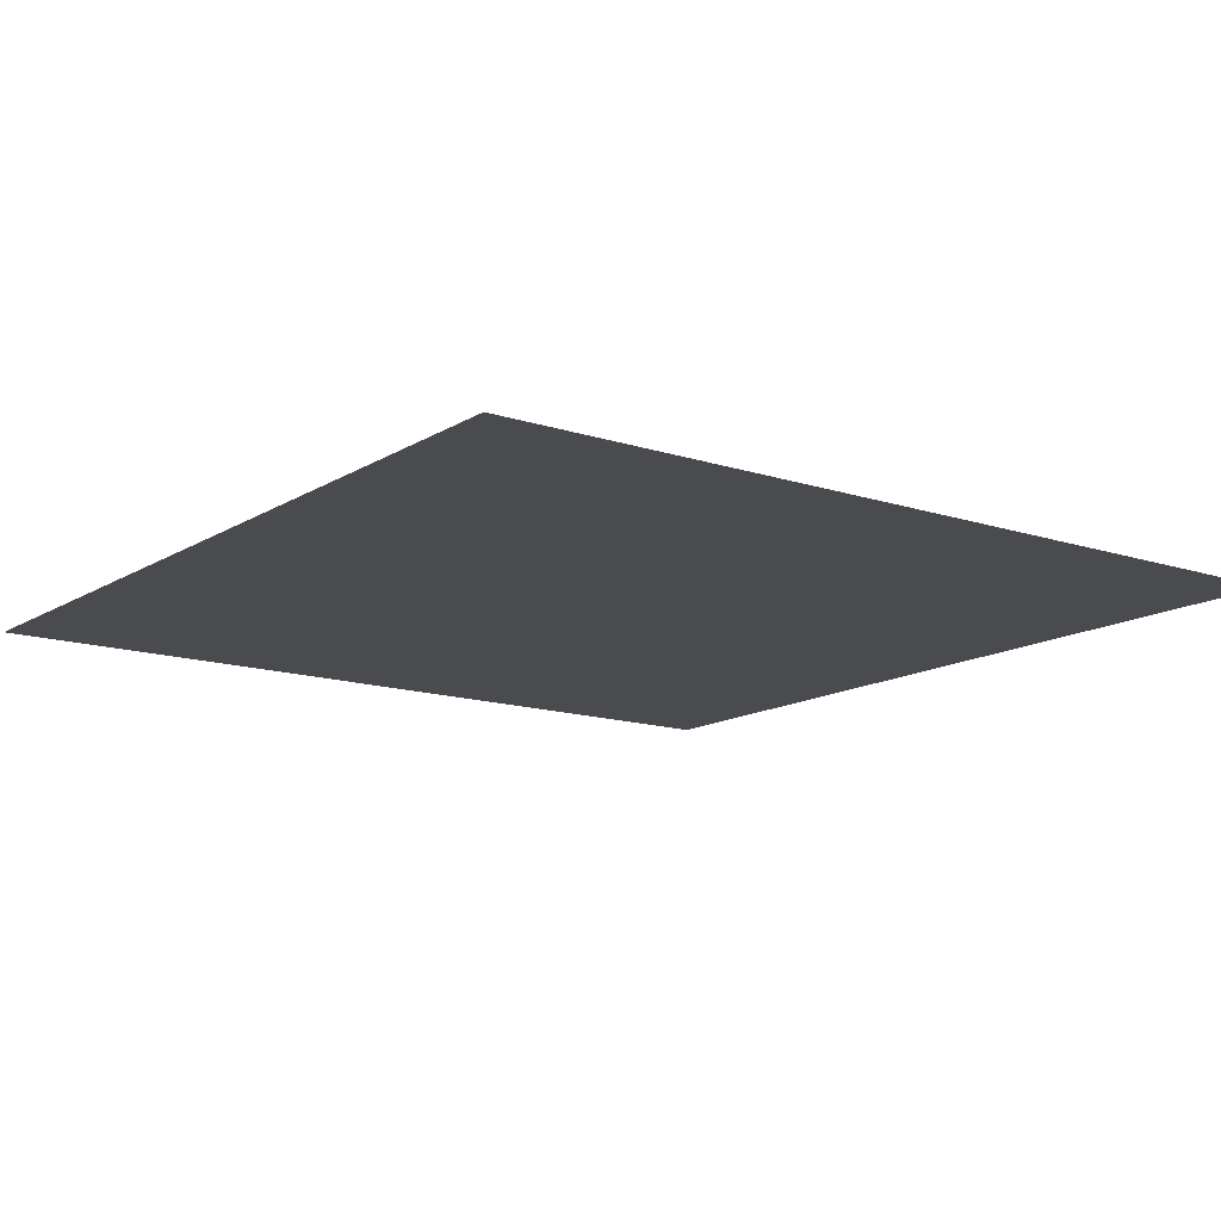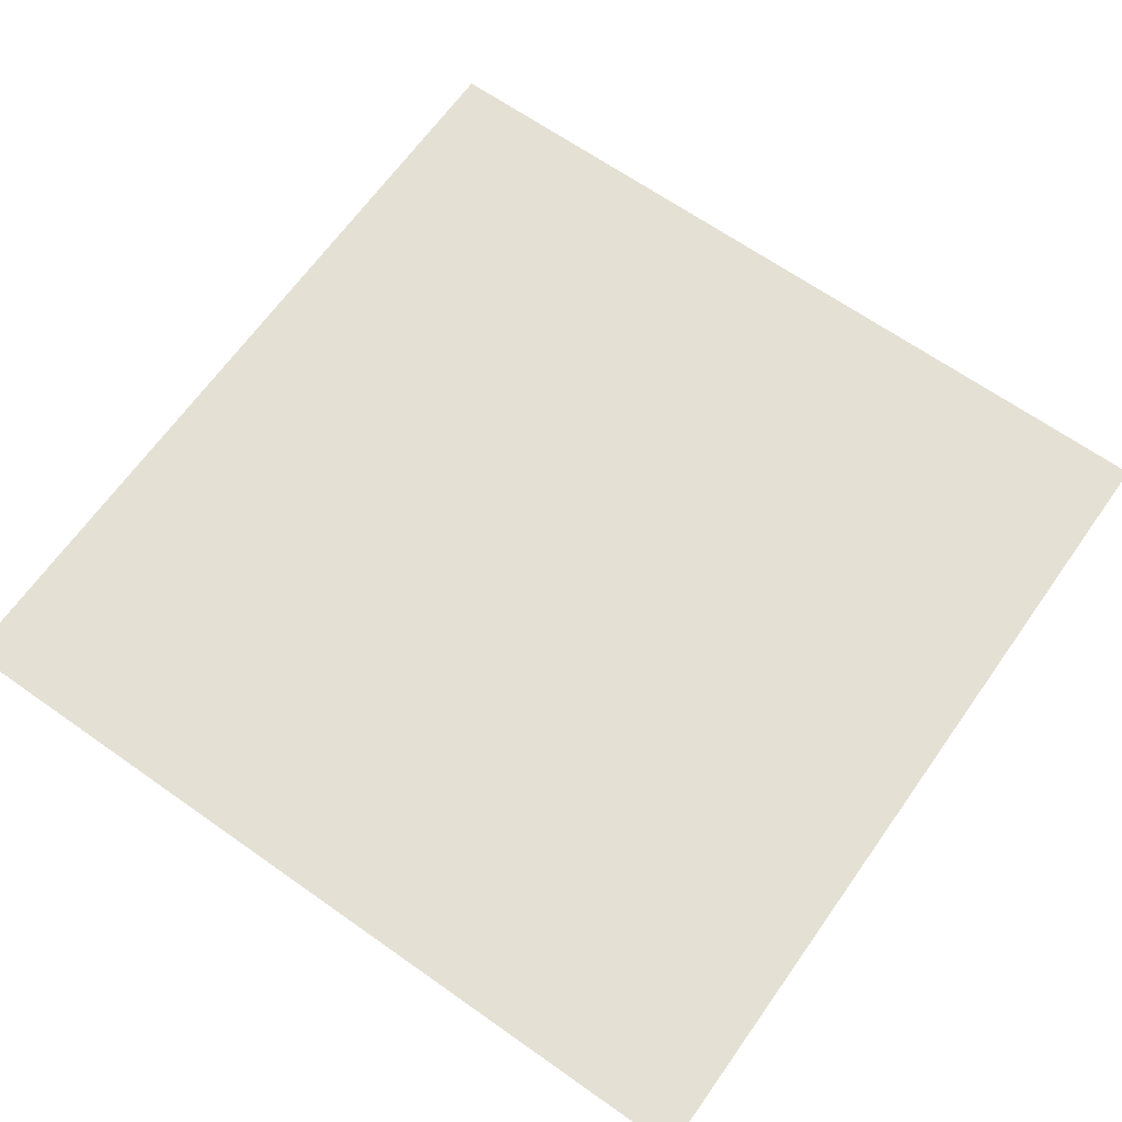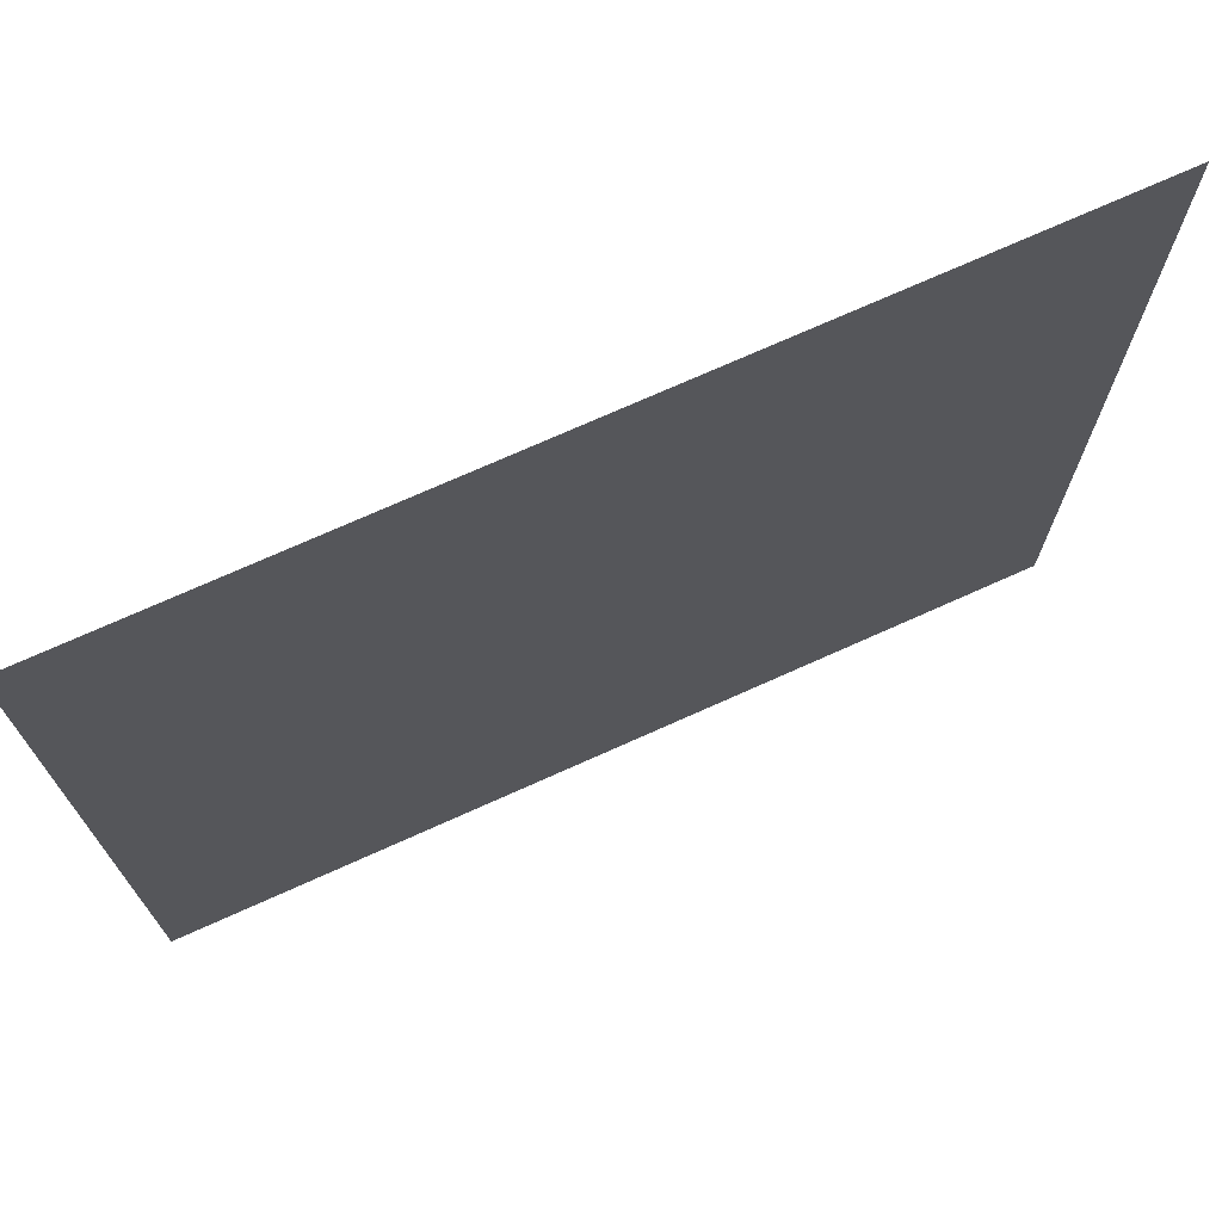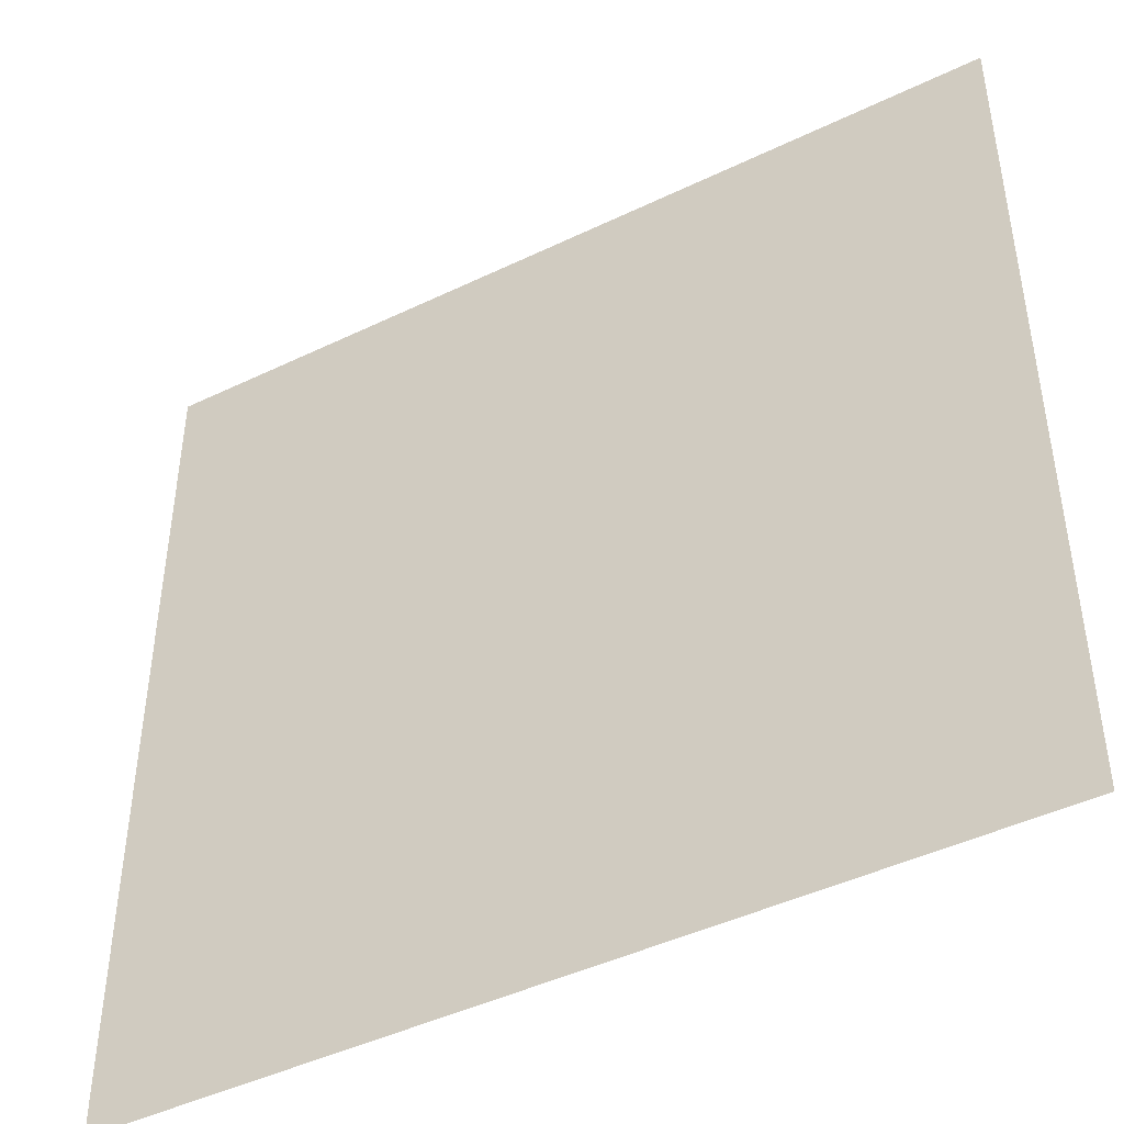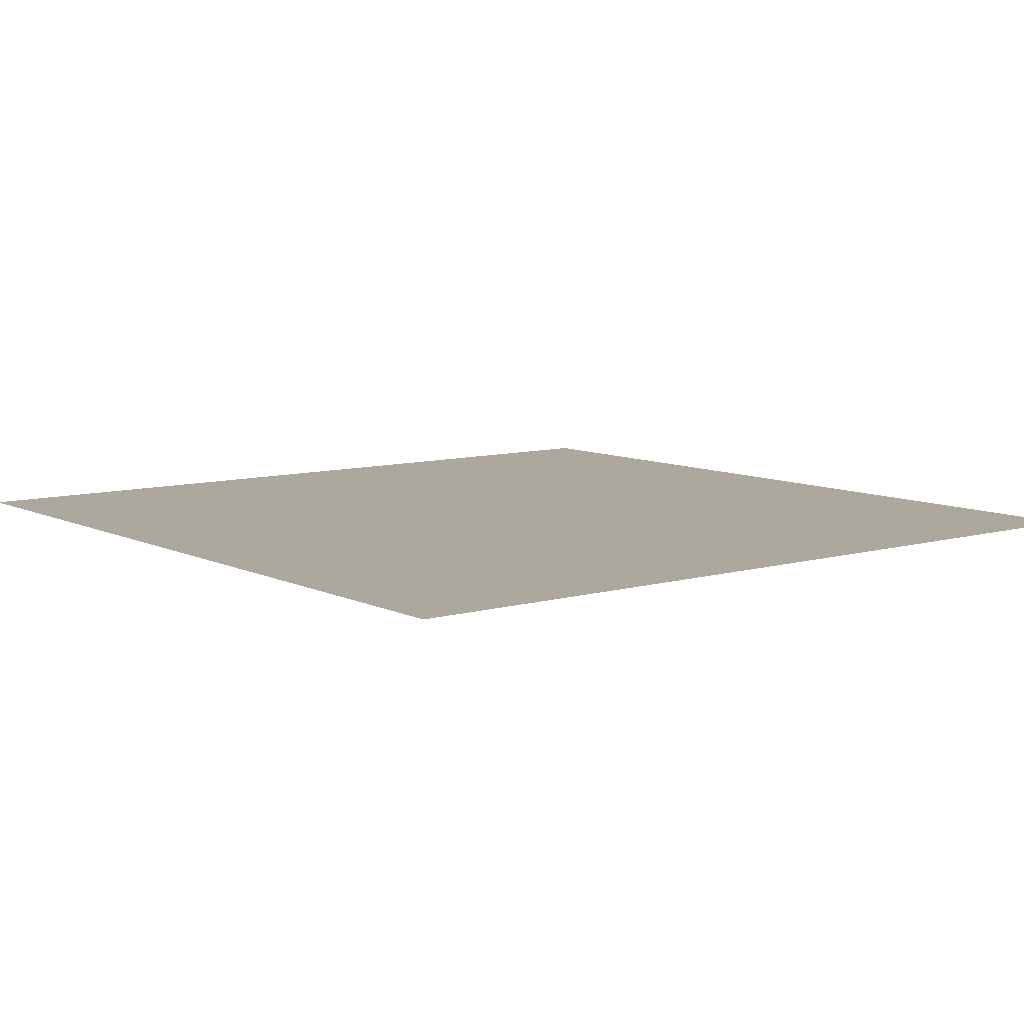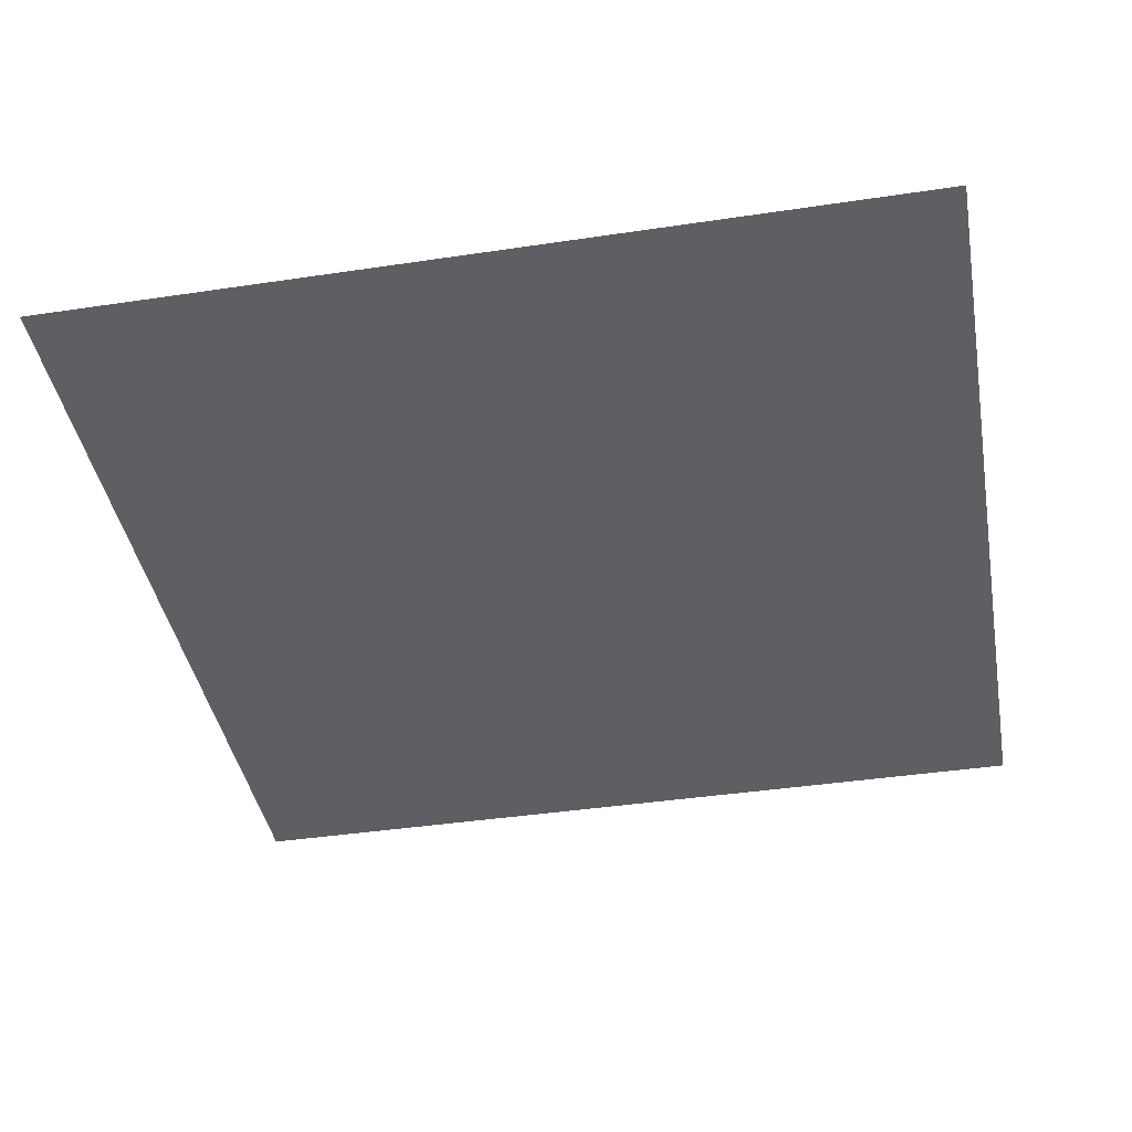
<metadata>
{"format":"obj","ext":"obj","renderer":"f3d","projection":"perspective","resolution":1024,"background":"white","views":[{"elev":-13.7,"azim":143.6,"up":"+Y"},{"elev":66.0,"azim":125.3,"up":"+Y"},{"elev":72.9,"azim":-24.2,"up":"+Z"},{"elev":-45.0,"azim":-150.8,"up":"+Z"},{"elev":8.7,"azim":-37.9,"up":"+Y"},{"elev":-41.2,"azim":10.3,"up":"+Y"}]}
</metadata>
<code>
g floor_shadow1_C
v 0.5035 8.203e-08 -0.5035
v -0.5035 -8.203e-08 0.5035
v -0.5035 8.203e-08 -0.5035
v 0.5035 -8.203e-08 0.5035
g floor_shadow1_C_0
f 3 2 1
f 2 4 1

</code>
